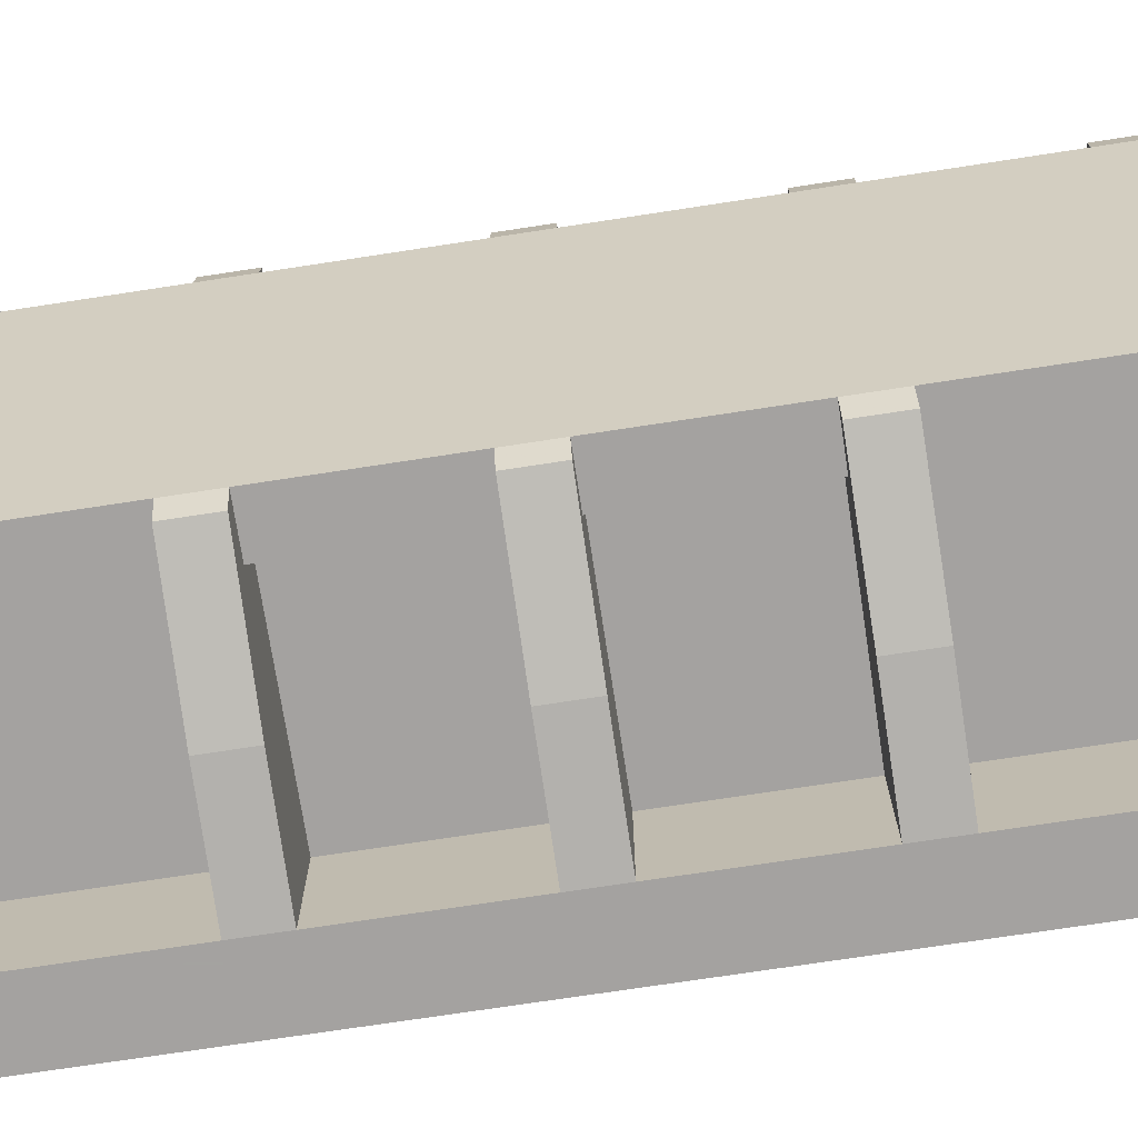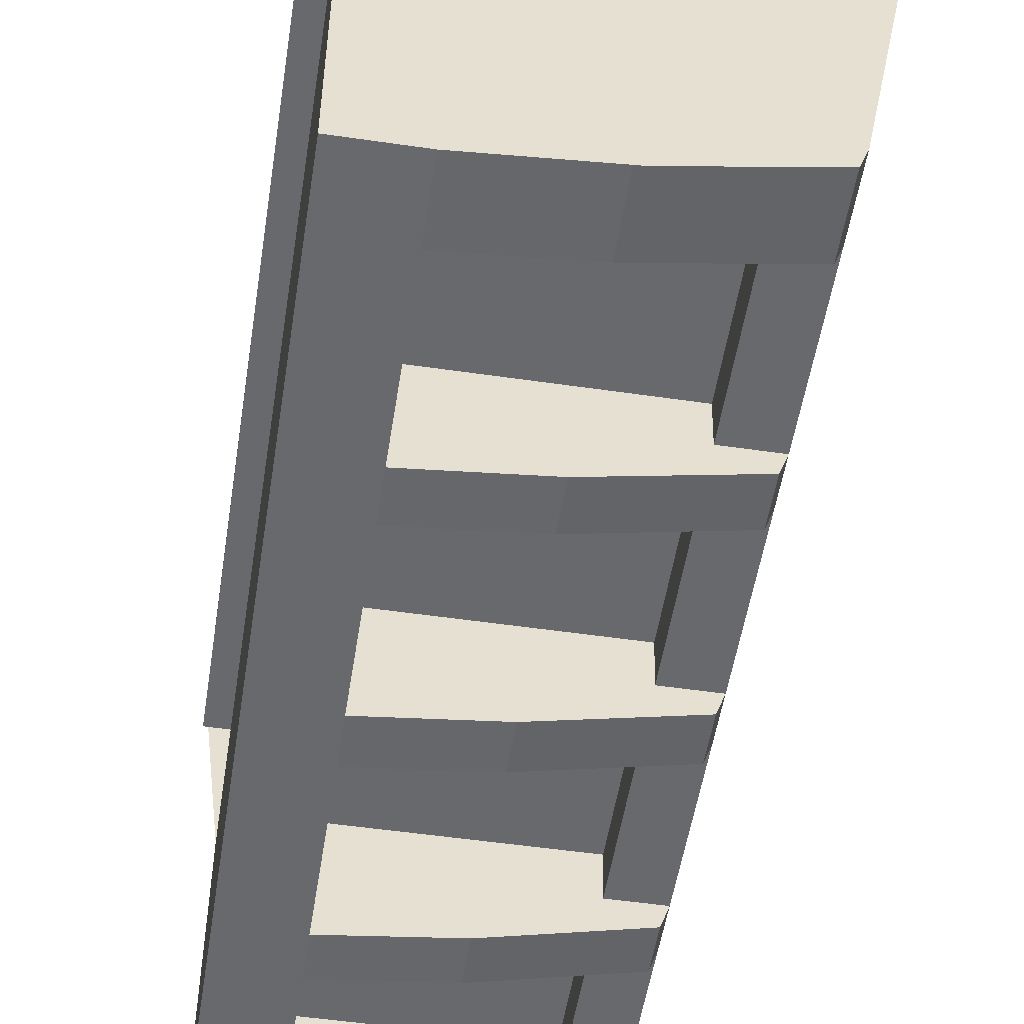
<metadata>
{"format":"obj","ext":"obj","renderer":"f3d","projection":"perspective","resolution":1024,"background":"white","views":[{"elev":-72.7,"azim":98.7,"up":"+Y"},{"elev":-52.7,"azim":-8.9,"up":"+Y"}]}
</metadata>
<code>
v 1.2 0.15 -0.5
v 1.2 -0.48 -0.5
v 1.69 -0.48 -0.5
v 1.55 0.14 -0.5
v 1.55 0.14 -0.5
v 1.69 -0.48 -0.5
v 1.79 0.05 -0.5
v 1.55 0.14 -0.5
v 1.79 0.05 -0.5
v 1.903 0.05 -0.5
v 1.9 0.1 -0.5
v 1.663 -0.55 -0.5
v 1.2 -0.55 -0.5
v 1.2 -0.8 -0.5
v 1.45 -0.77 -0.5
v 1.663 -0.55 -0.5
v 1.45 -0.77 -0.5
v 1.66 -0.65 -0.5
v 1.45 -0.77 -0.5
v 1.75 -0.7 -0.5
v 1.768 -0.65 -0.5
v 1.66 -0.65 -0.5
v 1.2 0.15 -0.85
v 1.2 0.2 -0.85
v 1.9 0.1 -0.85
v 1.79 0.05 -0.85
v 1.9 0.1 -0.85
v 1.9 0.05 -0.85
v 1.79 0.05 -0.85
v 1.79 0.05 -0.85
v 1.69 -0.47 -0.85
v 1.2 -0.47 -0.85
v 1.2 0.15 -0.85
v 1.2 -0.8 -0.85
v 1.2 -0.55 -0.85
v 1.663 -0.55 -0.85
v 1.45 -0.77 -0.85
v 1.663 -0.55 -0.85
v 1.66 -0.65 -0.85
v 1.45 -0.77 -0.85
v 1.45 -0.77 -0.85
v 1.66 -0.65 -0.85
v 1.768 -0.65 -0.85
v 1.75 -0.7 -0.85
v 1.2 0.15 -0.85
v 1.2 0.15 -0.5
v 1 0.15 -0.5
v 1 0.15 -0.85
v 1.2 -0.48 -0.5
v 1.2 0.15 -0.5
v 1.2 0.15 -0.85
v 1.2 -0.48 -0.85
v 1.69 -0.48 -0.5
v 1.2 -0.48 -0.5
v 1.2 -0.48 -0.85
v 1.69 -0.48 -0.85
v 1.79 0.05 -0.5
v 1.69 -0.48 -0.5
v 1.69 -0.48 -0.85
v 1.79 0.05 -0.85
v 1.903 0.05 -0.5
v 1.79 0.05 -0.5
v 1.79 0.05 -0.85
v 1.903 0.05 -0.85
v 1.903 0.05 -0.5
v 1.903 0.05 -0.85
v 1.768 -0.65 -0.85
v 1.768 -0.65 -0.5
v 1.66 -0.65 -0.5
v 1.768 -0.65 -0.5
v 1.768 -0.65 -0.85
v 1.66 -0.65 -0.85
v 1.663 -0.55 -0.5
v 1.66 -0.65 -0.5
v 1.66 -0.65 -0.85
v 1.663 -0.55 -0.85
v 1.2 -0.55 -0.5
v 1.663 -0.55 -0.5
v 1.663 -0.55 -0.85
v 1.2 -0.55 -0.85
v 1.2 -0.8 -0.5
v 1.2 -0.55 -0.5
v 1.2 -0.55 -0.85
v 1.2 -0.8 -0.85
v 1.2 -0.8 -0.85
v 1.05 -0.8 -0.85
v 1.05 -0.8 -0.5
v 1.2 -0.8 -0.5
v 1.2 0.15 -0.05
v 1.2 -0.48 -0.05
v 1.69 -0.48 -0.05
v 1.55 0.14 -0.05
v 1.55 0.14 -0.05
v 1.69 -0.48 -0.05
v 1.79 0.05 -0.05
v 1.55 0.14 -0.05
v 1.79 0.05 -0.05
v 1.903 0.05 -0.05
v 1.9 0.1 -0.05
v 1.663 -0.55 -0.05
v 1.2 -0.55 -0.05
v 1.2 -0.8 -0.05
v 1.45 -0.77 -0.05
v 1.663 -0.55 -0.05
v 1.45 -0.77 -0.05
v 1.66 -0.65 -0.05
v 1.45 -0.77 -0.05
v 1.75 -0.7 -0.05
v 1.768 -0.65 -0.05
v 1.66 -0.65 -0.05
v 1.69 -0.48 -0.4
v 1.2 -0.48 -0.4
v 1.2 0.15 -0.4
v 1.55 0.14 -0.4
v 1.55 0.14 -0.4
v 1.79 0.05 -0.4
v 1.69 -0.48 -0.4
v 1.55 0.14 -0.4
v 1.9 0.1 -0.4
v 1.903 0.05 -0.4
v 1.79 0.05 -0.4
v 1.2 -0.8 -0.4
v 1.2 -0.55 -0.4
v 1.663 -0.55 -0.4
v 1.45 -0.77 -0.4
v 1.663 -0.55 -0.4
v 1.66 -0.65 -0.4
v 1.45 -0.77 -0.4
v 1.45 -0.77 -0.4
v 1.66 -0.65 -0.4
v 1.768 -0.65 -0.4
v 1.75 -0.7 -0.4
v 1 0.15 -0.4
v 1.2 0.15 -0.4
v 1.2 0.15 -0.05
v 1 0.15 -0.05
v 1.2 -0.48 -0.05
v 1.2 0.15 -0.05
v 1.2 0.15 -0.4
v 1.2 -0.48 -0.4
v 1.69 -0.48 -0.05
v 1.2 -0.48 -0.05
v 1.2 -0.48 -0.4
v 1.69 -0.48 -0.4
v 1.79 0.05 -0.05
v 1.69 -0.48 -0.05
v 1.69 -0.48 -0.4
v 1.79 0.05 -0.4
v 1.903 0.05 -0.05
v 1.79 0.05 -0.05
v 1.79 0.05 -0.4
v 1.903 0.05 -0.4
v 1.903 0.05 -0.05
v 1.903 0.05 -0.4
v 1.768 -0.65 -0.4
v 1.768 -0.65 -0.05
v 1.66 -0.65 -0.05
v 1.768 -0.65 -0.05
v 1.768 -0.65 -0.4
v 1.66 -0.65 -0.4
v 1.663 -0.55 -0.05
v 1.66 -0.65 -0.05
v 1.66 -0.65 -0.4
v 1.663 -0.55 -0.4
v 1.2 -0.55 -0.05
v 1.663 -0.55 -0.05
v 1.663 -0.55 -0.4
v 1.2 -0.55 -0.4
v 1.2 -0.8 -0.05
v 1.2 -0.55 -0.05
v 1.2 -0.55 -0.4
v 1.2 -0.8 -0.4
v 1.2 -0.8 -0.4
v 1.05 -0.8 -0.4
v 1.05 -0.8 -0.05
v 1.2 -0.8 -0.05
v 1.2 0.15 0.4
v 1.2 -0.48 0.4
v 1.69 -0.48 0.4
v 1.55 0.14 0.4
v 1.55 0.14 0.4
v 1.69 -0.48 0.4
v 1.79 0.05 0.4
v 1.55 0.14 0.4
v 1.79 0.05 0.4
v 1.903 0.05 0.4
v 1.9 0.1 0.4
v 1.663 -0.55 0.4
v 1.2 -0.55 0.4
v 1.2 -0.8 0.4
v 1.45 -0.77 0.4
v 1.663 -0.55 0.4
v 1.45 -0.77 0.4
v 1.66 -0.65 0.4
v 1.45 -0.77 0.4
v 1.75 -0.7 0.4
v 1.768 -0.65 0.4
v 1.66 -0.65 0.4
v 1.69 -0.48 0.05
v 1.2 -0.48 0.05
v 1.2 0.15 0.05
v 1.55 0.14 0.05
v 1.55 0.14 0.05
v 1.79 0.05 0.05
v 1.69 -0.48 0.05
v 1.55 0.14 0.05
v 1.9 0.1 0.05
v 1.903 0.05 0.05
v 1.79 0.05 0.05
v 1.2 -0.8 0.05
v 1.2 -0.55 0.05
v 1.663 -0.55 0.05
v 1.45 -0.77 0.05
v 1.663 -0.55 0.05
v 1.66 -0.65 0.05
v 1.45 -0.77 0.05
v 1.45 -0.77 0.05
v 1.66 -0.65 0.05
v 1.768 -0.65 0.05
v 1.75 -0.7 0.05
v 1 0.15 0.05
v 1.2 0.15 0.05
v 1.2 0.15 0.4
v 1 0.15 0.4
v 1.2 -0.48 0.4
v 1.2 0.15 0.4
v 1.2 0.15 0.05
v 1.2 -0.48 0.05
v 1.69 -0.48 0.4
v 1.2 -0.48 0.4
v 1.2 -0.48 0.05
v 1.69 -0.48 0.05
v 1.79 0.05 0.4
v 1.69 -0.48 0.4
v 1.69 -0.48 0.05
v 1.79 0.05 0.05
v 1.903 0.05 0.4
v 1.79 0.05 0.4
v 1.79 0.05 0.05
v 1.903 0.05 0.05
v 1.903 0.05 0.4
v 1.903 0.05 0.05
v 1.768 -0.65 0.05
v 1.768 -0.65 0.4
v 1.66 -0.65 0.4
v 1.768 -0.65 0.4
v 1.768 -0.65 0.05
v 1.66 -0.65 0.05
v 1.663 -0.55 0.4
v 1.66 -0.65 0.4
v 1.66 -0.65 0.05
v 1.663 -0.55 0.05
v 1.2 -0.55 0.4
v 1.663 -0.55 0.4
v 1.663 -0.55 0.05
v 1.2 -0.55 0.05
v 1.2 -0.8 0.4
v 1.2 -0.55 0.4
v 1.2 -0.55 0.05
v 1.2 -0.8 0.05
v 1.2 -0.8 0.05
v 1.05 -0.8 0.05
v 1.05 -0.8 0.4
v 1.2 -0.8 0.4
v 1.663 -0.55 0.85
v 1.2 -0.55 0.85
v 1.2 -0.8 0.85
v 1.45 -0.77 0.85
v 1.663 -0.55 0.85
v 1.45 -0.77 0.85
v 1.66 -0.65 0.85
v 1.45 -0.77 0.85
v 1.75 -0.7 0.85
v 1.768 -0.65 0.85
v 1.66 -0.65 0.85
v 1.69 -0.48 0.5
v 1.2 -0.48 0.5
v 1.2 0.15 0.5
v 1.55 0.14 0.5
v 1.55 0.14 0.5
v 1.79 0.05 0.5
v 1.69 -0.48 0.5
v 1.55 0.14 0.5
v 1.9 0.1 0.5
v 1.903 0.05 0.5
v 1.79 0.05 0.5
v 1.2 -0.8 0.5
v 1.2 -0.55 0.5
v 1.663 -0.55 0.5
v 1.45 -0.77 0.5
v 1.663 -0.55 0.5
v 1.66 -0.65 0.5
v 1.45 -0.77 0.5
v 1.45 -0.77 0.5
v 1.66 -0.65 0.5
v 1.768 -0.65 0.5
v 1.75 -0.7 0.5
v 1 0.15 0.85
v 1 0.15 0.5
v 1.2 0.15 0.5
v 1.2 0.15 0.85
v 1.2 -0.48 0.85
v 1.2 0.15 0.85
v 1.2 0.15 0.5
v 1.2 -0.48 0.5
v 1.69 -0.48 0.85
v 1.2 -0.48 0.85
v 1.2 -0.48 0.5
v 1.69 -0.48 0.5
v 1.79 0.05 0.85
v 1.69 -0.48 0.85
v 1.69 -0.48 0.5
v 1.79 0.05 0.5
v 1.903 0.05 0.85
v 1.79 0.05 0.85
v 1.79 0.05 0.5
v 1.903 0.05 0.5
v 1.903 0.05 0.85
v 1.903 0.05 0.5
v 1.768 -0.65 0.5
v 1.768 -0.65 0.85
v 1.66 -0.65 0.85
v 1.768 -0.65 0.85
v 1.768 -0.65 0.5
v 1.66 -0.65 0.5
v 1.663 -0.55 0.85
v 1.66 -0.65 0.85
v 1.66 -0.65 0.5
v 1.663 -0.55 0.5
v 1.2 -0.55 0.85
v 1.663 -0.55 0.85
v 1.663 -0.55 0.5
v 1.2 -0.55 0.5
v 1.2 -0.8 0.85
v 1.2 -0.55 0.85
v 1.2 -0.55 0.5
v 1.2 -0.8 0.5
v 1.2 -0.8 0.5
v 1.05 -0.8 0.5
v 1.05 -0.8 0.85
v 1.2 -0.8 0.85
v 1 0.4 0.85
v 1 0.15 0.85
v 1.2 0.15 0.85
v 1.2 0.2 0.85
v 1 0.15 -0.85
v 1 0.4 -0.85
v 1.2 0.2 -0.85
v 1.2 0.15 -0.85
v 1.9 0.1 0.85
v 1.2 0.2 0.85
v 1.2 0.15 0.85
v 1.79 0.05 0.85
v 1.9 0.1 0.85
v 1.79 0.05 0.85
v 1.9 0.05 0.85
v 1.79 0.05 0.85
v 1.2 0.15 0.85
v 1.2 -0.47 0.85
v 1.69 -0.47 0.85
v 1.2 0.15 0.5
v 1.2 0.15 0.4
v 1.55 0.14 0.4
v 1.55 0.14 0.5
v 1.9 0.1 0.5
v 1.55 0.14 0.5
v 1.55 0.14 0.4
v 1.9 0.1 0.4
v 1.9 0.1 0.5
v 1.9 0.1 0.4
v 1.903 0.05 0.4
v 1.903 0.05 0.5
v 1.75 -0.7 0.5
v 1.768 -0.65 0.5
v 1.768 -0.65 0.4
v 1.75 -0.7 0.4
v 1.75 -0.7 0.5
v 1.75 -0.7 0.4
v 1.45 -0.77 0.4
v 1.45 -0.77 0.5
v 1.45 -0.77 0.5
v 1.45 -0.77 0.4
v 1.2 -0.8 0.4
v 1.2 -0.8 0.5
v 1.2 -0.8 0.4
v 1.05 -0.8 0.4
v 1.05 -0.8 0.5
v 1.2 -0.8 0.5
v 1 0.15 0.4
v 1.2 0.15 0.4
v 1.2 0.15 0.5
v 1 0.15 0.5
v 1.903 0.05 0.4
v 1.768 -0.65 0.4
v 1.768 -0.65 0.5
v 1.903 0.05 0.5
v 1.2 0.15 0.05
v 1.2 0.15 -0.05
v 1.55 0.14 -0.05
v 1.55 0.14 0.05
v 1.9 0.1 0.05
v 1.55 0.14 0.05
v 1.55 0.14 -0.05
v 1.9 0.1 -0.05
v 1.9 0.1 0.05
v 1.9 0.1 -0.05
v 1.903 0.05 -0.05
v 1.903 0.05 0.05
v 1.75 -0.7 0.05
v 1.768 -0.65 0.05
v 1.768 -0.65 -0.05
v 1.75 -0.7 -0.05
v 1.75 -0.7 0.05
v 1.75 -0.7 -0.05
v 1.45 -0.77 -0.05
v 1.45 -0.77 0.05
v 1.45 -0.77 0.05
v 1.45 -0.77 -0.05
v 1.2 -0.8 -0.05
v 1.2 -0.8 0.05
v 1.2 -0.8 -0.05
v 1.05 -0.8 -0.05
v 1.05 -0.8 0.05
v 1.2 -0.8 0.05
v 1 0.15 -0.05
v 1.2 0.15 -0.05
v 1.2 0.15 0.05
v 1 0.15 0.05
v 1.903 0.05 -0.05
v 1.768 -0.65 -0.05
v 1.768 -0.65 0.05
v 1.903 0.05 0.05
v 1.2 0.15 -0.4
v 1.2 0.15 -0.5
v 1.55 0.14 -0.5
v 1.55 0.14 -0.4
v 1.9 0.1 -0.4
v 1.55 0.14 -0.4
v 1.55 0.14 -0.5
v 1.9 0.1 -0.5
v 1.9 0.1 -0.4
v 1.9 0.1 -0.5
v 1.903 0.05 -0.5
v 1.903 0.05 -0.4
v 1.75 -0.7 -0.4
v 1.768 -0.65 -0.4
v 1.768 -0.65 -0.5
v 1.75 -0.7 -0.5
v 1.75 -0.7 -0.4
v 1.75 -0.7 -0.5
v 1.45 -0.77 -0.5
v 1.45 -0.77 -0.4
v 1.45 -0.77 -0.4
v 1.45 -0.77 -0.5
v 1.2 -0.8 -0.5
v 1.2 -0.8 -0.4
v 1.2 -0.8 -0.5
v 1.05 -0.8 -0.5
v 1.05 -0.8 -0.4
v 1.2 -0.8 -0.4
v 1 0.15 -0.5
v 1.2 0.15 -0.5
v 1.2 0.15 -0.4
v 1 0.15 -0.4
v 1.903 0.05 -0.5
v 1.768 -0.65 -0.5
v 1.768 -0.65 -0.4
v 1.903 0.05 -0.4
v 1.9 0.1 -1
v 1.75 -0.7 -1
v 1.768 -0.65 -1
v 1.903 0.05 -1
v 1.768 -0.65 1
v 1.75 -0.7 1
v 1.9 0.1 1
v 1.903 0.05 1
v 1.2 0.2 -1
v 1 0.4 -1
v 1.05 0 -1
v 1.9 0.1 -1
v 1.2 0.2 -1
v 1.05 0 -1
v 1.05 -0.8 -1
v 1.2 0.2 1
v 1.9 0.1 1
v 1.05 -0.8 1
v 1.05 0 1
v 1.05 -0.8 -1
v 1.2 -0.8 -1
v 1.9 0.1 -1
v 1.2 -0.8 -1
v 1.47 -0.77 -1
v 1.75 -0.7 -1
v 1.9 0.1 -1
v 1.9 0.1 1
v 1.75 -0.7 1
v 1.47 -0.77 1
v 1.2 -0.8 1
v 1.2 0.2 -0.85
v 1 0.4 -0.85
v 1 0.4 -1
v 1.2 0.2 -1
v 1.9 0.1 -0.85
v 1.2 0.2 -0.85
v 1.2 0.2 -1
v 1.9 0.1 -1
v 1 0.4 1
v 1.2 0.2 1
v 1.05 0 1
v 1.2 -0.8 1
v 1.05 -0.8 1
v 1.9 0.1 1
v 1.9 0.1 0.85
v 1.903 0.05 0.85
v 1.903 0.05 1
v 1.9 0.1 1
v 1.75 -0.7 1
v 1.768 -0.65 1
v 1.768 -0.65 0.85
v 1.75 -0.7 0.85
v 1.45 -0.77 1
v 1.75 -0.7 1
v 1.75 -0.7 0.85
v 1.45 -0.77 0.85
v 1.2 -0.8 1
v 1.45 -0.77 1
v 1.45 -0.77 0.85
v 1.2 -0.8 0.85
v 1.2 -0.8 0.85
v 1.05 -0.8 0.85
v 1.05 -0.8 1
v 1.2 -0.8 1
v 1.903 0.05 0.85
v 1.768 -0.65 0.85
v 1.768 -0.65 1
v 1.903 0.05 1
v 1.903 0.05 -1
v 1.903 0.05 -0.85
v 1.9 0.1 -0.85
v 1.9 0.1 -1
v 1.75 -0.7 -0.85
v 1.768 -0.65 -0.85
v 1.768 -0.65 -1
v 1.75 -0.7 -1
v 1.75 -0.7 -1
v 1.45 -0.77 -1
v 1.45 -0.77 -0.85
v 1.75 -0.7 -0.85
v 1.45 -0.77 -1
v 1.2 -0.8 -1
v 1.2 -0.8 -0.85
v 1.45 -0.77 -0.85
v 1.05 -0.8 -0.85
v 1.2 -0.8 -0.85
v 1.2 -0.8 -1
v 1.05 -0.8 -1
v 1.768 -0.65 -0.85
v 1.903 0.05 -0.85
v 1.903 0.05 -1
v 1.768 -0.65 -1
v 1 0.15 0.85
v 1 0.4 0.85
v 1 0.4 -0.85
v 1 0.15 -0.85
v 1.2 0.2 1
v 1 0.4 1
v 1 0.4 0.85
v 1.2 0.2 0.85
v 1.2 0.2 1
v 1.2 0.2 0.85
v 1.9 0.1 0.85
v 1.9 0.1 1
v 1.05 -0.8 1
v 1.05 -0.8 -1
v 1.05 0 -1
v 1.05 0 1
g mesh7108515
f 1 3 2
f 3 1 4
f 5 7 6
f 8 10 9
f 10 8 11
f 12 14 13
f 14 12 15
f 16 18 17
f 19 21 20
f 21 19 22
g mesh7108516
f 23 25 24
f 25 23 26
f 27 29 28
f 30 32 31
f 32 30 33
g mesh7108517
f 34 36 35
f 36 34 37
f 38 40 39
f 41 43 42
f 43 41 44
g mesh7108519
f 45 47 46
f 47 45 48
g mesh7108521
f 49 51 50
f 51 49 52
g mesh7108523
f 53 55 54
f 55 53 56
g mesh7108525
f 57 59 58
f 59 57 60
g mesh7108527
f 61 63 62
f 63 61 64
g mesh7108529
f 65 67 66
f 67 65 68
g mesh7108531
f 69 71 70
f 71 69 72
g mesh7108533
f 73 75 74
f 75 73 76
g mesh7108535
f 77 79 78
f 79 77 80
g mesh7108537
f 81 83 82
f 83 81 84
f 85 87 86
f 87 85 88
f 89 91 90
f 91 89 92
f 93 95 94
f 96 98 97
f 98 96 99
f 100 102 101
f 102 100 103
f 104 106 105
f 107 109 108
f 109 107 110
g mesh7108539
f 111 113 112
f 113 111 114
f 115 117 116
f 118 120 119
f 120 118 121
f 122 124 123
f 124 122 125
f 126 128 127
f 129 131 130
f 131 129 132
g mesh7108541
f 133 135 134
f 135 133 136
g mesh7108543
f 137 139 138
f 139 137 140
g mesh7108545
f 141 143 142
f 143 141 144
g mesh7108547
f 145 147 146
f 147 145 148
g mesh7108549
f 149 151 150
f 151 149 152
g mesh7108551
f 153 155 154
f 155 153 156
g mesh7108553
f 157 159 158
f 159 157 160
g mesh7108555
f 161 163 162
f 163 161 164
g mesh7108557
f 165 167 166
f 167 165 168
g mesh7108559
f 169 171 170
f 171 169 172
f 173 175 174
f 175 173 176
f 177 179 178
f 179 177 180
f 181 183 182
f 184 186 185
f 186 184 187
f 188 190 189
f 190 188 191
f 192 194 193
f 195 197 196
f 197 195 198
g mesh7108561
f 199 201 200
f 201 199 202
f 203 205 204
f 206 208 207
f 208 206 209
f 210 212 211
f 212 210 213
f 214 216 215
f 217 219 218
f 219 217 220
g mesh7108563
f 221 223 222
f 223 221 224
g mesh7108565
f 225 227 226
f 227 225 228
g mesh7108567
f 229 231 230
f 231 229 232
g mesh7108569
f 233 235 234
f 235 233 236
g mesh7108571
f 237 239 238
f 239 237 240
g mesh7108573
f 241 243 242
f 243 241 244
g mesh7108575
f 245 247 246
f 247 245 248
g mesh7108577
f 249 251 250
f 251 249 252
g mesh7108579
f 253 255 254
f 255 253 256
g mesh7108581
f 257 259 258
f 259 257 260
f 261 263 262
f 263 261 264
f 265 267 266
f 267 265 268
f 269 271 270
f 272 274 273
f 274 272 275
g mesh7108583
f 276 278 277
f 278 276 279
f 280 282 281
f 283 285 284
f 285 283 286
f 287 289 288
f 289 287 290
f 291 293 292
f 294 296 295
f 296 294 297
g mesh7108585
f 298 300 299
f 300 298 301
g mesh7108587
f 302 304 303
f 304 302 305
g mesh7108589
f 306 308 307
f 308 306 309
g mesh7108591
f 310 312 311
f 312 310 313
g mesh7108593
f 314 316 315
f 316 314 317
g mesh7108595
f 318 320 319
f 320 318 321
g mesh7108597
f 322 324 323
f 324 322 325
g mesh7108599
f 326 328 327
f 328 326 329
g mesh7108601
f 330 332 331
f 332 330 333
g mesh7108603
f 334 336 335
f 336 334 337
f 338 340 339
f 340 338 341
f 342 344 343
f 344 342 345
f 346 348 347
f 348 346 349
f 350 352 351
f 352 350 353
f 354 356 355
f 357 359 358
f 359 357 360
g mesh7108605
f 361 363 362
f 363 361 364
g mesh7108607
f 365 367 366
f 367 365 368
g mesh7108609
f 369 371 370
f 371 369 372
g mesh7108611
f 373 375 374
f 375 373 376
g mesh7108613
f 377 379 378
f 379 377 380
g mesh7108615
f 381 383 382
f 383 381 384
f 385 387 386
f 387 385 388
f 389 391 390
f 391 389 392
f 393 395 394
f 395 393 396
g mesh7108617
f 397 399 398
f 399 397 400
g mesh7108619
f 401 403 402
f 403 401 404
g mesh7108621
f 405 407 406
f 407 405 408
g mesh7108623
f 409 411 410
f 411 409 412
g mesh7108625
f 413 415 414
f 415 413 416
g mesh7108627
f 417 419 418
f 419 417 420
f 421 423 422
f 423 421 424
f 425 427 426
f 427 425 428
f 429 431 430
f 431 429 432
g mesh7108629
f 433 435 434
f 435 433 436
g mesh7108631
f 437 439 438
f 439 437 440
g mesh7108633
f 441 443 442
f 443 441 444
g mesh7108635
f 445 447 446
f 447 445 448
g mesh7108637
f 449 451 450
f 451 449 452
g mesh7108639
f 453 455 454
f 455 453 456
f 457 459 458
f 459 457 460
f 461 463 462
f 463 461 464
f 465 467 466
f 467 465 468
f 469 471 470
f 471 469 472
f 473 475 474
f 475 473 476
f 477 479 478
f 480 482 481
f 482 480 483
f 484 486 485
f 486 484 487
f 488 490 489
f 491 493 492
f 493 491 494
f 495 497 496
f 497 495 498
g mesh7108641
f 499 501 500
f 501 499 502
g mesh7108643
f 503 505 504
f 505 503 506
f 507 509 508
f 510 512 511
g mesh7108646
f 513 515 514
f 515 513 516
g mesh7108648
f 517 519 518
f 519 517 520
g mesh7108650
f 521 523 522
f 523 521 524
g mesh7108652
f 525 527 526
f 527 525 528
g mesh7108654
f 529 531 530
f 531 529 532
g mesh7108656
f 533 535 534
f 535 533 536
g mesh7108659
f 537 539 538
f 539 537 540
g mesh7108661
f 541 543 542
f 543 541 544
g mesh7108663
f 545 547 546
f 547 545 548
g mesh7108665
f 549 551 550
f 551 549 552
g mesh7108667
f 553 555 554
f 555 553 556
g mesh7108669
f 557 559 558
f 559 557 560
g mesh7108672
f 561 563 562
f 563 561 564
g mesh7108674
f 565 567 566
f 567 565 568
g mesh7108676
f 569 571 570
f 571 569 572
g mesh7108679
f 573 575 574
f 575 573 576

</code>
